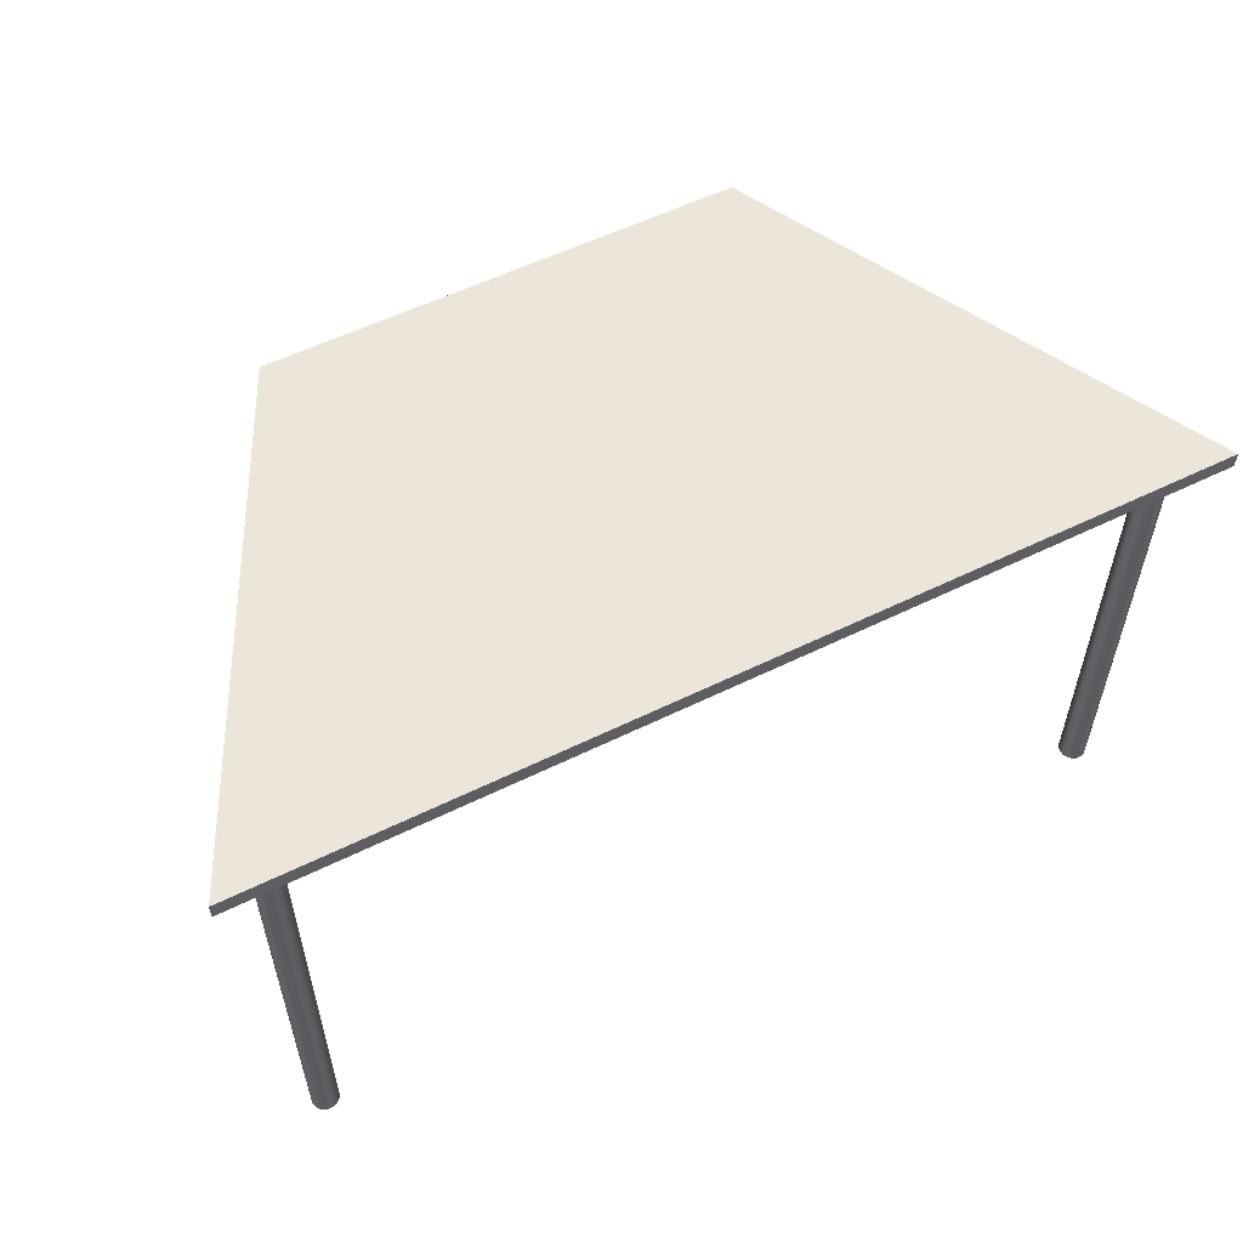
<metadata>
{"format":"obj","ext":"obj","renderer":"f3d","projection":"perspective","resolution":1024,"background":"white","views":[{"elev":56.3,"azim":-27.2,"up":"+Y"}]}
</metadata>
<code>
v 0.4043 0.2029 0.2023
v -0.2022 0.2029 -0.202
v -0.4043 0.2029 0.2023
v 0.2022 0.2029 -0.202
v -0.4043 0.1885 0.2023
v 0.2022 0.1885 -0.202
v -0.2022 0.1885 -0.202
v 0.4043 0.1885 0.2023
v -0.3676 0.1885 0.1677
v -0.3576 0.1885 0.185
v 0.3657 0.1885 0.1653
v -0.185 0.1885 -0.1846
v -0.3687 0.1885 0.1705
v -0.3657 0.1885 0.1653
v -0.3606 0.1885 0.1846
v -0.3546 0.1885 0.1846
v 0.3634 0.1885 0.1635
v 0.3676 0.1885 0.1677
v -0.188 0.1885 -0.1841
v -0.182 0.1885 -0.1844
v -0.3691 0.1885 0.1735
v -0.3687 -0.2245 0.1705
v -0.3634 0.1885 0.1635
v -0.3676 -0.2245 0.1677
v -0.3634 0.1885 0.1835
v -0.3606 -0.2245 0.1846
v -0.3576 -0.2245 0.185
v -0.3518 0.1885 0.1835
v 0.3606 0.1885 0.1623
v 0.3657 -0.2245 0.1653
v 0.3687 0.1885 0.1705
v -0.1907 0.1885 -0.1827
v -0.185 -0.2245 -0.1846
v -0.1791 0.1885 -0.1834
v -0.182 -0.2245 -0.1844
v -0.3691 -0.2245 0.1735
v -0.3687 0.1885 0.1764
v -0.3606 0.1885 0.1623
v -0.3634 -0.2245 0.1635
v -0.3657 -0.2245 0.1653
v -0.3657 0.1885 0.1816
v -0.3634 -0.2245 0.1835
v -0.3546 -0.2245 0.1846
v -0.3494 0.1885 0.1816
v 0.3576 0.1885 0.1619
v 0.3634 -0.2245 0.1635
v 0.3691 0.1885 0.1735
v 0.3676 -0.2245 0.1677
v -0.1929 0.1885 -0.1808
v -0.188 -0.2245 -0.1841
v -0.1766 0.1885 -0.1817
v -0.1791 -0.2245 -0.1834
v -0.3687 -0.2245 0.1764
v -0.3676 0.1885 0.1792
v -0.3576 0.1885 0.1619
v -0.3606 -0.2245 0.1623
v -0.3657 -0.2245 0.1816
v -0.3546 -0.2245 0.1623
v -0.3518 -0.2245 0.1835
v -0.3476 0.1885 0.1792
v 0.3546 0.1885 0.1623
v 0.3606 -0.2245 0.1623
v 0.3657 -0.2245 0.1816
v 0.3687 0.1885 0.1764
v 0.3687 -0.2245 0.1705
v -0.1946 0.1885 -0.1783
v -0.1907 -0.2245 -0.1827
v -0.1866 -0.2245 -0.1618
v -0.1836 -0.2245 -0.1616
v -0.1747 0.1885 -0.1795
v -0.1766 -0.2245 -0.1817
v -0.1807 -0.2245 -0.1621
v -0.3676 -0.2245 0.1792
v -0.3546 0.1885 0.1623
v -0.3576 -0.2245 0.1619
v -0.3494 -0.2245 0.1816
v -0.3476 -0.2245 0.1792
v -0.3464 0.1885 0.1764
v 0.3524 0.1885 0.1632
v 0.3576 -0.2245 0.1619
v 0.3634 -0.2245 0.1835
v 0.3676 0.1885 0.1792
v 0.3691 -0.2245 0.1735
v 0.3676 -0.2245 0.1792
v -0.1956 0.1885 -0.1754
v -0.1946 -0.2245 -0.1783
v -0.1929 -0.2245 -0.1808
v -0.1895 -0.2245 -0.1628
v -0.1733 0.1885 -0.1767
v -0.1779 -0.2245 -0.1635
v -0.3524 0.1885 0.1632
v -0.3524 -0.2245 0.1632
v -0.3518 -0.2245 0.1635
v -0.3464 -0.2245 0.1764
v -0.346 0.1885 0.1735
v 0.1958 0.1885 -0.1724
v 0.3524 0.1596 0.1632
v 0.3546 -0.2245 0.1623
v 0.3576 -0.2245 0.185
v 0.3606 -0.2245 0.1846
v 0.3657 0.1885 0.1816
v 0.3687 -0.2245 0.1764
v -0.1958 0.1885 -0.1724
v -0.1956 -0.2245 -0.1754
v -0.192 -0.2245 -0.1644
v -0.1866 0.1596 -0.1618
v -0.1836 0.1596 -0.1616
v -0.1807 0.1596 -0.1621
v -0.1728 0.1885 -0.1738
v -0.1747 -0.2245 -0.1795
v -0.1757 -0.2245 -0.1654
v -0.1779 0.1596 -0.1635
v -0.1953 0.1885 -0.1694
v -0.3524 0.1596 0.1632
v -0.3494 -0.2245 0.1653
v -0.3476 -0.2245 0.1677
v -0.346 -0.2245 0.1735
v 0.3546 0.1885 0.1846
v 0.1953 0.1885 -0.1694
v 0.1956 0.1885 -0.1754
v 0.1895 0.1596 -0.1628
v 0.3546 -0.2245 0.1846
v 0.3634 0.1885 0.1835
v -0.1958 -0.2245 -0.1724
v -0.1939 -0.2245 -0.1667
v -0.1953 -0.2245 -0.1694
v -0.1895 0.1596 -0.1628
v 0.1766 0.1885 -0.1817
v -0.1733 -0.2245 -0.1767
v -0.1757 0.1596 -0.1654
v -0.1939 0.1885 -0.1667
v -0.1895 0.1885 -0.1628
v -0.3518 0.1596 0.1635
v -0.3464 -0.2245 0.1705
v -0.346 0.1596 0.1735
v 0.3518 0.1885 0.1835
v 0.3576 0.1885 0.185
v 0.1939 0.1885 -0.1667
v 0.1958 -0.2245 -0.1724
v 0.1946 0.1885 -0.1783
v 0.1956 -0.2245 -0.1754
v 0.3524 -0.2245 0.1632
v 0.1895 0.1885 -0.1628
v 0.3389 0.1596 0.1619
v 0.3606 0.1885 0.1846
v -0.192 0.1885 -0.1644
v -0.3389 0.1596 0.1619
v -0.1772 0.1596 -0.1615
v 0.1791 0.1885 -0.1834
v 0.1747 0.1885 -0.1795
v -0.1728 -0.2245 -0.1738
v -0.174 -0.2245 -0.1679
v -0.3494 0.1596 0.1653
v -0.3476 0.1596 0.1677
v -0.3464 0.1596 0.1705
v 0.346 0.1885 0.1735
v 0.3494 0.1885 0.1816
v 0.3518 -0.2245 0.1835
v 0.192 0.1885 -0.1644
v 0.1953 -0.2245 -0.1694
v 0.1929 0.1885 -0.1808
v 0.1946 -0.2245 -0.1783
v 0.3518 0.1596 0.1635
v 0.1866 0.1596 -0.1618
v 0.3518 -0.2245 0.1635
v 0.182 0.1885 -0.1844
v 0.1791 -0.2245 -0.1834
v 0.1747 -0.2245 -0.1795
v 0.1733 0.1885 -0.1767
v -0.1728 0.1885 -0.1731
v -0.173 -0.2245 -0.1708
v -0.174 0.1596 -0.1679
v 0.1772 0.1596 -0.1615
v 0.346 0.1596 0.1735
v 0.3464 0.1885 0.1764
v 0.3476 0.1885 0.1792
v 0.3494 -0.2245 0.1816
v 0.1939 -0.2245 -0.1667
v 0.1907 0.1885 -0.1827
v 0.1929 -0.2245 -0.1808
v 0.1895 -0.2245 -0.1628
v 0.1836 0.1596 -0.1616
v 0.1866 -0.2245 -0.1618
v 0.3494 0.1596 0.1653
v -0.3389 0.1885 0.1619
v 0.185 0.1885 -0.1846
v 0.182 -0.2245 -0.1844
v 0.1766 -0.2245 -0.1817
v 0.1733 -0.2245 -0.1767
v 0.1728 0.1885 -0.1738
v -0.1728 0.1596 -0.1731
v 0.1728 0.1885 -0.1731
v -0.1728 -0.2245 -0.1731
v 0.1772 0.1885 -0.1615
v 0.346 -0.2245 0.1735
v 0.3464 -0.2245 0.1764
v 0.192 -0.2245 -0.1644
v 0.188 0.1885 -0.1841
v 0.1807 0.1596 -0.1621
v 0.1836 -0.2245 -0.1616
v 0.3476 0.1596 0.1677
v -0.1772 0.1885 -0.1615
v 0.185 -0.2245 -0.1846
v 0.1779 -0.2245 -0.1635
v 0.1807 -0.2245 -0.1621
v 0.1757 -0.2245 -0.1654
v 0.174 -0.2245 -0.1679
v 0.1728 -0.2245 -0.1738
v 0.1728 0.1596 -0.1731
v -0.173 0.1596 -0.1708
v 0.3464 0.1596 0.1705
v 0.3476 -0.2245 0.1792
v 0.3494 -0.2245 0.1653
v 0.1907 -0.2245 -0.1827
v 0.188 -0.2245 -0.1841
v 0.1779 0.1596 -0.1635
v 0.3476 -0.2245 0.1677
v 0.3389 0.1885 0.1619
v 0.173 -0.2245 -0.1708
v 0.1728 -0.2245 -0.1731
v 0.173 0.1596 -0.1708
v 0.3464 -0.2245 0.1705
v 0.174 0.1596 -0.1679
v 0.1757 0.1596 -0.1654
g mesh1_mesh1-geometry
f 1 2 3
f 2 1 4
f 3 2 1
f 4 1 2
f 2 5 3
f 3 5 2
f 5 1 3
f 3 1 5
f 1 6 4
f 4 6 1
f 6 2 4
f 4 2 6
f 5 2 7
f 7 2 5
f 1 5 8
f 8 5 1
f 6 1 8
f 8 1 6
f 2 6 7
f 7 6 2
f 9 5 7
f 7 5 9
f 5 10 8
f 8 10 5
f 11 6 8
f 8 6 11
f 12 7 6
f 6 7 12
f 13 5 9
f 9 5 13
f 9 7 14
f 14 7 9
f 10 5 15
f 15 5 10
f 8 10 16
f 16 10 8
f 17 6 11
f 11 6 17
f 11 8 18
f 18 8 11
f 19 7 12
f 12 7 19
f 12 6 20
f 20 6 12
f 5 13 21
f 21 13 5
f 9 22 13
f 13 22 9
f 14 7 23
f 23 7 14
f 14 24 9
f 9 24 14
f 15 5 25
f 25 5 15
f 26 10 15
f 15 10 26
f 27 16 10
f 10 16 27
f 8 16 28
f 28 16 8
f 29 6 17
f 17 6 29
f 30 17 11
f 11 17 30
f 18 8 31
f 31 8 18
f 18 30 11
f 11 30 18
f 32 7 19
f 19 7 32
f 33 19 12
f 12 19 33
f 20 6 34
f 34 6 20
f 35 12 20
f 20 12 35
f 13 36 21
f 21 36 13
f 37 5 21
f 21 5 37
f 22 9 24
f 24 9 22
f 36 13 22
f 22 13 36
f 23 7 38
f 38 7 23
f 39 14 23
f 23 14 39
f 24 14 40
f 40 14 24
f 25 5 41
f 41 5 25
f 42 15 25
f 25 15 42
f 10 26 27
f 27 26 10
f 15 42 26
f 26 42 15
f 16 27 43
f 43 27 16
f 43 28 16
f 16 28 43
f 8 28 44
f 44 28 8
f 45 6 29
f 29 6 45
f 46 29 17
f 17 29 46
f 17 30 46
f 46 30 17
f 31 8 47
f 47 8 31
f 31 48 18
f 18 48 31
f 30 18 48
f 48 18 30
f 49 7 32
f 32 7 49
f 50 32 19
f 19 32 50
f 19 33 50
f 50 33 19
f 12 35 33
f 33 35 12
f 34 6 51
f 51 6 34
f 52 20 34
f 34 20 52
f 20 52 35
f 35 52 20
f 53 21 36
f 36 21 53
f 54 5 37
f 37 5 54
f 21 53 37
f 37 53 21
f 53 22 24
f 24 22 53
f 22 53 36
f 36 53 22
f 38 7 55
f 55 7 38
f 56 23 38
f 38 23 56
f 14 39 40
f 40 39 14
f 23 56 39
f 39 56 23
f 57 24 40
f 40 24 57
f 41 5 54
f 54 5 41
f 57 25 41
f 41 25 57
f 25 57 42
f 42 57 25
f 26 56 27
f 27 56 26
f 42 39 26
f 26 39 42
f 27 58 43
f 43 58 27
f 28 43 59
f 59 43 28
f 59 44 28
f 28 44 59
f 8 44 60
f 60 44 8
f 61 6 45
f 45 6 61
f 62 45 29
f 29 45 62
f 29 46 62
f 62 46 29
f 63 46 30
f 30 46 63
f 8 64 47
f 47 64 8
f 47 65 31
f 31 65 47
f 48 31 65
f 65 31 48
f 63 30 48
f 48 30 63
f 66 7 49
f 49 7 66
f 67 49 32
f 32 49 67
f 32 50 67
f 67 50 32
f 68 50 33
f 33 50 68
f 69 33 35
f 35 33 69
f 51 6 70
f 70 6 51
f 71 34 51
f 51 34 71
f 34 71 52
f 52 71 34
f 72 35 52
f 52 35 72
f 37 73 54
f 54 73 37
f 73 37 53
f 53 37 73
f 53 24 73
f 73 24 53
f 55 7 74
f 74 7 55
f 75 38 55
f 55 38 75
f 38 75 56
f 56 75 38
f 42 40 39
f 39 40 42
f 26 39 56
f 56 39 26
f 73 24 57
f 57 24 73
f 57 40 42
f 42 40 57
f 54 57 41
f 41 57 54
f 27 56 75
f 75 56 27
f 27 75 58
f 58 75 27
f 43 58 59
f 59 58 43
f 44 59 76
f 76 59 44
f 44 77 60
f 60 77 44
f 8 60 78
f 78 60 8
f 79 6 61
f 61 6 79
f 80 61 45
f 45 61 80
f 45 62 80
f 80 62 45
f 81 62 46
f 46 62 81
f 81 46 63
f 63 46 81
f 8 82 64
f 64 82 8
f 64 83 47
f 47 83 64
f 65 47 83
f 83 47 65
f 84 48 65
f 65 48 84
f 63 48 84
f 84 48 63
f 85 7 66
f 66 7 85
f 49 86 66
f 66 86 49
f 49 67 87
f 87 67 49
f 88 67 50
f 50 67 88
f 88 50 68
f 68 50 88
f 68 33 69
f 69 33 68
f 69 35 72
f 72 35 69
f 70 6 89
f 89 6 70
f 70 71 51
f 51 71 70
f 90 52 71
f 71 52 90
f 72 52 90
f 90 52 72
f 57 54 73
f 73 54 57
f 74 7 91
f 91 7 74
f 58 55 74
f 74 55 58
f 55 58 75
f 75 58 55
f 59 58 92
f 92 58 59
f 59 93 76
f 76 93 59
f 77 44 76
f 76 44 77
f 94 60 77
f 77 60 94
f 60 94 78
f 78 94 60
f 8 78 95
f 95 78 8
f 79 96 6
f 6 96 79
f 61 97 79
f 79 97 61
f 61 80 98
f 98 80 61
f 99 80 62
f 62 80 99
f 100 62 81
f 81 62 100
f 101 81 63
f 63 81 101
f 8 101 82
f 82 101 8
f 82 102 64
f 64 102 82
f 83 64 102
f 102 64 83
f 102 65 83
f 83 65 102
f 84 65 102
f 102 65 84
f 84 101 63
f 63 101 84
f 7 85 103
f 103 85 7
f 66 104 85
f 85 104 66
f 86 49 87
f 87 49 86
f 104 66 86
f 86 66 104
f 105 87 67
f 67 87 105
f 105 67 88
f 88 67 105
f 106 88 68
f 68 88 106
f 107 68 69
f 69 68 107
f 108 69 72
f 72 69 108
f 89 6 109
f 109 6 89
f 89 110 70
f 70 110 89
f 71 70 110
f 110 70 71
f 90 71 111
f 111 71 90
f 112 72 90
f 90 72 112
f 91 7 113
f 113 7 91
f 114 74 91
f 91 74 114
f 74 92 58
f 58 92 74
f 59 92 93
f 93 92 59
f 76 93 115
f 115 93 76
f 76 116 77
f 77 116 76
f 77 116 94
f 94 116 77
f 117 78 94
f 94 78 117
f 78 117 95
f 95 117 78
f 8 95 118
f 118 95 8
f 79 119 96
f 96 119 79
f 120 6 96
f 96 6 120
f 98 97 61
f 61 97 98
f 121 79 97
f 97 79 121
f 122 98 80
f 80 98 122
f 122 80 99
f 99 80 122
f 99 62 100
f 100 62 99
f 123 100 81
f 81 100 123
f 81 101 123
f 123 101 81
f 8 123 101
f 101 123 8
f 101 84 82
f 82 84 101
f 102 82 84
f 84 82 102
f 85 124 103
f 103 124 85
f 113 7 103
f 103 7 113
f 124 85 104
f 104 85 124
f 125 86 87
f 87 86 125
f 126 104 86
f 86 104 126
f 125 87 105
f 105 87 125
f 127 105 88
f 88 105 127
f 88 106 127
f 127 106 88
f 68 107 106
f 106 107 68
f 69 108 107
f 107 108 69
f 72 112 108
f 108 112 72
f 109 6 128
f 128 6 109
f 109 129 89
f 89 129 109
f 110 89 129
f 129 89 110
f 111 71 110
f 110 71 111
f 130 90 111
f 111 90 130
f 90 130 112
f 112 130 90
f 91 113 131
f 131 113 91
f 92 74 114
f 114 74 92
f 132 114 91
f 91 114 132
f 114 93 92
f 92 93 114
f 133 115 93
f 93 115 133
f 76 115 116
f 116 115 76
f 94 116 134
f 134 116 94
f 94 134 117
f 117 134 94
f 95 117 135
f 135 117 95
f 118 95 136
f 136 95 118
f 8 118 137
f 137 118 8
f 79 138 119
f 119 138 79
f 119 139 96
f 96 139 119
f 140 6 120
f 120 6 140
f 96 141 120
f 120 141 96
f 97 98 142
f 142 98 97
f 79 121 143
f 143 121 79
f 144 121 97
f 97 121 144
f 122 142 98
f 98 142 122
f 137 122 99
f 99 122 137
f 145 99 100
f 100 99 145
f 100 123 145
f 145 123 100
f 8 145 123
f 123 145 8
f 126 103 124
f 124 103 126
f 103 126 113
f 113 126 103
f 104 126 124
f 124 126 104
f 126 86 125
f 125 86 126
f 105 131 125
f 125 131 105
f 105 127 146
f 146 127 105
f 147 127 106
f 106 127 147
f 147 106 107
f 107 106 147
f 148 107 108
f 108 107 148
f 148 108 112
f 112 108 148
f 128 6 149
f 149 6 128
f 109 128 150
f 150 128 109
f 129 109 151
f 151 109 129
f 152 110 129
f 129 110 152
f 111 110 152
f 152 110 111
f 152 130 111
f 111 130 152
f 148 112 130
f 130 112 148
f 113 125 131
f 131 125 113
f 91 131 146
f 146 131 91
f 114 132 127
f 127 132 114
f 91 146 132
f 132 146 91
f 93 114 133
f 133 114 93
f 115 133 153
f 153 133 115
f 115 154 116
f 116 154 115
f 116 155 134
f 134 155 116
f 134 135 117
f 117 135 134
f 135 156 95
f 95 156 135
f 136 95 157
f 157 95 136
f 158 118 136
f 136 118 158
f 122 137 118
f 118 137 122
f 8 137 145
f 145 137 8
f 79 159 138
f 138 159 79
f 138 160 119
f 119 160 138
f 139 119 160
f 160 119 139
f 141 96 139
f 139 96 141
f 161 6 140
f 140 6 161
f 120 162 140
f 140 162 120
f 162 120 141
f 141 120 162
f 142 163 97
f 97 163 142
f 121 159 143
f 143 159 121
f 159 79 143
f 143 79 159
f 144 164 121
f 121 164 144
f 144 97 163
f 163 97 144
f 122 165 142
f 142 165 122
f 99 145 137
f 137 145 99
f 125 113 126
f 126 113 125
f 131 105 146
f 146 105 131
f 146 127 132
f 132 127 146
f 135 127 147
f 147 127 135
f 147 107 148
f 148 107 147
f 149 6 166
f 166 6 149
f 167 128 149
f 149 128 167
f 128 168 150
f 150 168 128
f 109 150 169
f 169 150 109
f 170 151 109
f 109 151 170
f 171 129 151
f 151 129 171
f 152 129 171
f 171 129 152
f 130 152 172
f 172 152 130
f 148 130 173
f 173 130 148
f 127 133 114
f 114 133 127
f 133 127 153
f 153 127 133
f 154 115 153
f 153 115 154
f 155 116 154
f 154 116 155
f 135 134 155
f 155 134 135
f 156 135 174
f 174 135 156
f 175 95 156
f 156 95 175
f 157 95 176
f 176 95 157
f 177 136 157
f 157 136 177
f 118 158 122
f 122 158 118
f 136 177 158
f 158 177 136
f 159 178 138
f 138 178 159
f 160 138 178
f 178 138 160
f 160 141 139
f 139 141 160
f 179 6 161
f 161 6 179
f 140 180 161
f 161 180 140
f 180 140 162
f 162 140 180
f 160 162 141
f 141 162 160
f 163 142 165
f 165 142 163
f 181 159 121
f 121 159 181
f 144 182 164
f 164 182 144
f 183 121 164
f 164 121 183
f 144 163 184
f 184 163 144
f 158 165 122
f 122 165 158
f 155 127 135
f 135 127 155
f 147 174 135
f 135 174 147
f 148 185 147
f 147 185 148
f 166 6 186
f 186 6 166
f 187 149 166
f 166 149 187
f 128 167 188
f 188 167 128
f 149 187 167
f 167 187 149
f 168 128 188
f 188 128 168
f 189 150 168
f 168 150 189
f 150 189 169
f 169 189 150
f 109 169 190
f 190 169 109
f 191 151 170
f 170 151 191
f 109 192 170
f 170 192 109
f 171 151 193
f 193 151 171
f 171 172 152
f 152 172 171
f 173 130 172
f 172 130 173
f 194 148 173
f 173 148 194
f 153 127 154
f 154 127 153
f 154 127 155
f 155 127 154
f 195 156 174
f 174 156 195
f 176 95 175
f 175 95 176
f 156 196 175
f 175 196 156
f 176 177 157
f 157 177 176
f 177 165 158
f 158 165 177
f 178 159 197
f 197 159 178
f 178 162 160
f 160 162 178
f 198 6 179
f 179 6 198
f 180 179 161
f 161 179 180
f 178 180 162
f 162 180 178
f 165 184 163
f 163 184 165
f 159 181 197
f 197 181 159
f 121 183 181
f 181 183 121
f 144 199 182
f 182 199 144
f 200 164 182
f 182 164 200
f 164 200 183
f 183 200 164
f 144 184 201
f 201 184 144
f 174 147 144
f 144 147 174
f 185 148 202
f 202 148 185
f 185 144 147
f 147 144 185
f 186 6 198
f 198 6 186
f 203 166 186
f 186 166 203
f 166 203 187
f 187 203 166
f 204 188 167
f 167 188 204
f 205 167 187
f 187 167 205
f 206 168 188
f 188 168 206
f 207 189 168
f 168 189 207
f 208 169 189
f 189 169 208
f 169 208 190
f 190 208 169
f 192 109 190
f 190 109 192
f 151 191 193
f 193 191 151
f 170 209 191
f 191 209 170
f 209 170 192
f 192 170 209
f 193 210 171
f 171 210 193
f 172 171 210
f 210 171 172
f 173 172 210
f 210 172 173
f 148 194 202
f 202 194 148
f 144 194 173
f 173 194 144
f 196 156 195
f 195 156 196
f 211 195 174
f 174 195 211
f 175 212 176
f 176 212 175
f 212 175 196
f 196 175 212
f 177 176 212
f 212 176 177
f 177 213 165
f 165 213 177
f 197 180 178
f 178 180 197
f 214 198 179
f 179 198 214
f 179 180 214
f 214 180 179
f 184 165 213
f 213 165 184
f 181 214 197
f 197 214 181
f 183 215 181
f 181 215 183
f 144 216 199
f 199 216 144
f 205 182 199
f 199 182 205
f 182 205 200
f 200 205 182
f 200 203 183
f 183 203 200
f 184 217 201
f 201 217 184
f 144 201 211
f 211 201 144
f 144 211 174
f 174 211 144
f 202 218 185
f 185 218 202
f 144 185 218
f 218 185 144
f 215 186 198
f 198 186 215
f 186 215 203
f 203 215 186
f 200 187 203
f 203 187 200
f 206 188 204
f 204 188 206
f 204 167 205
f 205 167 204
f 205 187 200
f 200 187 205
f 207 168 206
f 206 168 207
f 219 189 207
f 207 189 219
f 189 220 208
f 208 220 189
f 220 190 208
f 208 190 220
f 190 209 192
f 192 209 190
f 210 193 191
f 191 193 210
f 221 191 209
f 209 191 221
f 173 210 191
f 191 210 173
f 218 202 194
f 194 202 218
f 194 144 218
f 218 144 194
f 173 216 144
f 144 216 173
f 222 196 195
f 195 196 222
f 195 211 222
f 222 211 195
f 196 217 212
f 212 217 196
f 212 213 177
f 177 213 212
f 197 214 180
f 180 214 197
f 198 214 215
f 215 214 198
f 217 184 213
f 213 184 217
f 181 215 214
f 214 215 181
f 183 203 215
f 215 203 183
f 204 199 216
f 216 199 204
f 199 204 205
f 205 204 199
f 222 201 217
f 217 201 222
f 201 222 211
f 211 222 201
f 216 206 204
f 204 206 216
f 206 223 207
f 207 223 206
f 220 189 219
f 219 189 220
f 207 221 219
f 219 221 207
f 209 190 220
f 220 190 209
f 223 191 221
f 221 191 223
f 209 219 221
f 221 219 209
f 173 191 223
f 223 191 173
f 173 224 216
f 216 224 173
f 196 222 217
f 217 222 196
f 212 217 213
f 213 217 212
f 206 216 224
f 224 216 206
f 223 206 224
f 224 206 223
f 221 207 223
f 223 207 221
f 219 209 220
f 220 209 219
f 173 223 224
f 224 223 173
g mesh2_mesh2-geometry
l 6 7
l 6 8
l 6 4
l 7 2
l 7 5
l 5 8
l 8 1
l 4 2
l 4 1
l 2 3
l 5 3
l 3 1
g mesh3_mesh3-geometry
l 185 218
l 185 202
l 185 147
l 194 218
l 218 144
l 202 194
l 202 148
l 147 148
l 147 144
l 194 173
l 173 144
l 148 173
g mesh4_mesh4-geometry
l 63 84
l 81 63
l 84 102
l 100 81
l 102 83
l 99 100
l 83 65
l 122 99
l 65 48
l 158 122
l 48 30
l 177 158
l 30 46
l 212 177
l 46 62
l 196 212
l 62 80
l 195 196
l 80 98
l 222 195
l 174 195
l 98 142
l 217 222
l 211 174
l 135 174
l 156 174
l 97 142
l 142 165
l 213 217
l 201 211
l 135 117
l 95 135
l 135 155
l 95 156
l 156 175
l 97 163
l 79 97
l 121 97
l 165 213
l 184 201
l 94 117
l 117 134
l 78 95
l 155 154
l 175 176
l 163 184
l 143 79
l 61 79
l 143 121
l 164 121
l 121 181
l 77 94
l 134 116
l 60 78
l 154 153
l 176 157
l 143 159
l 45 61
l 182 164
l 183 181
l 181 197
l 76 77
l 116 115
l 44 60
l 153 133
l 157 136
l 159 138
l 29 45
l 199 182
l 200 183
l 197 178
l 59 76
l 115 93
l 28 44
l 133 114
l 136 118
l 138 119
l 17 29
l 216 199
l 205 200
l 178 160
l 43 59
l 93 92
l 16 28
l 91 114
l 114 92
l 127 114
l 118 137
l 119 96
l 11 17
l 224 216
l 204 205
l 160 139
l 27 43
l 92 58
l 10 16
l 91 74
l 132 91
l 127 106
l 132 127
l 127 88
l 137 145
l 96 120
l 18 11
l 223 224
l 206 204
l 139 141
l 26 27
l 58 75
l 15 10
l 74 55
l 146 132
l 106 107
l 105 88
l 88 68
l 145 123
l 120 140
l 31 18
l 221 223
l 207 206
l 141 162
l 42 26
l 75 56
l 25 15
l 55 38
l 131 146
l 107 108
l 125 105
l 68 69
l 123 101
l 140 161
l 47 31
l 209 221
l 219 207
l 162 180
l 57 42
l 56 39
l 41 25
l 38 23
l 113 131
l 108 112
l 126 125
l 69 72
l 101 82
l 161 179
l 64 47
l 192 209
l 191 209
l 209 220
l 220 219
l 180 214
l 73 57
l 39 40
l 54 41
l 23 14
l 103 113
l 112 130
l 124 126
l 72 90
l 82 64
l 179 198
l 190 192
l 170 192
l 170 191
l 210 191
l 191 193
l 208 220
l 214 215
l 53 73
l 40 24
l 37 54
l 14 9
l 85 103
l 130 172
l 104 124
l 90 111
l 198 186
l 169 190
l 170 109
l 172 210
l 193 151
l 171 193
l 189 208
l 215 203
l 36 53
l 24 22
l 21 37
l 9 13
l 66 85
l 86 104
l 111 152
l 186 166
l 150 169
l 109 89
l 151 129
l 152 171
l 168 189
l 203 187
l 22 36
l 13 21
l 49 66
l 87 86
l 166 149
l 128 150
l 89 70
l 129 110
l 188 168
l 187 167
l 32 49
l 67 87
l 149 128
l 70 51
l 110 71
l 167 188
l 19 32
l 50 67
l 51 34
l 71 52
l 12 19
l 33 50
l 34 20
l 52 35
l 20 12
l 35 33

</code>
